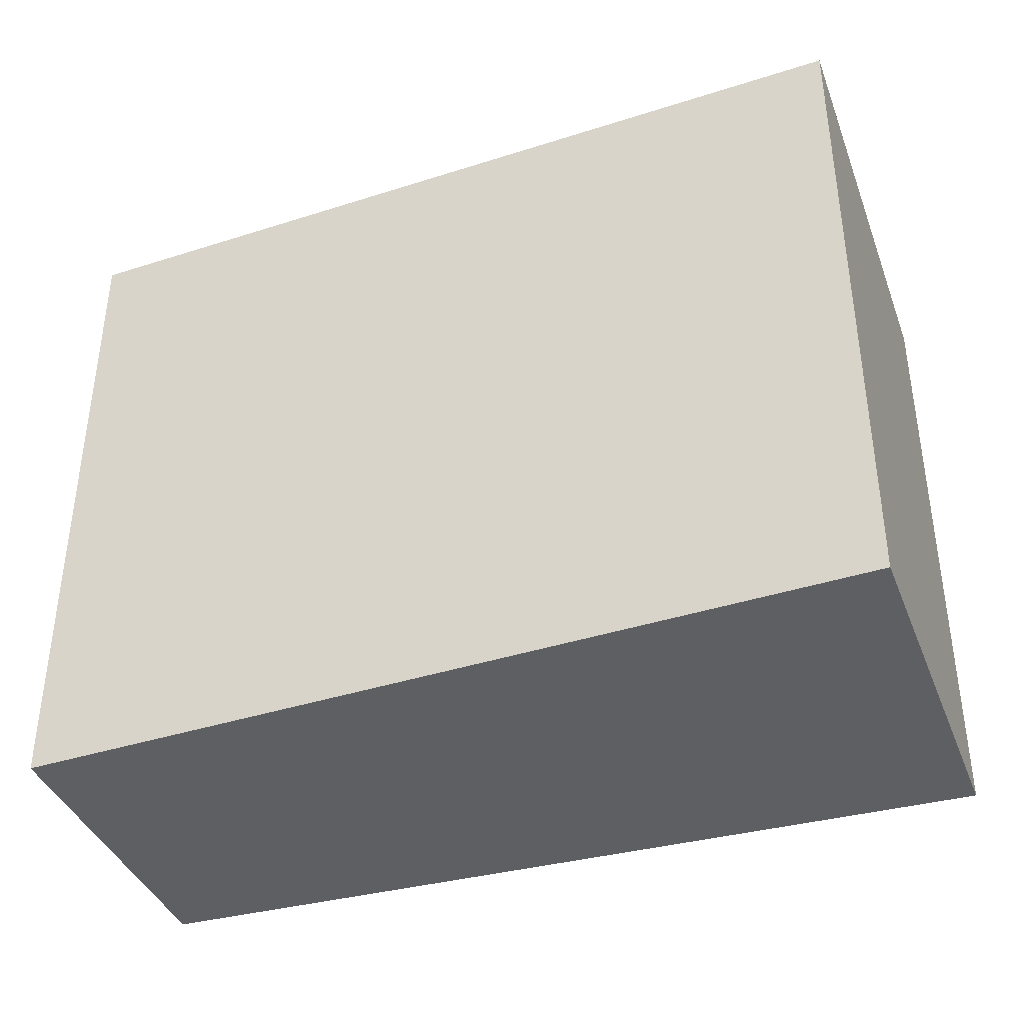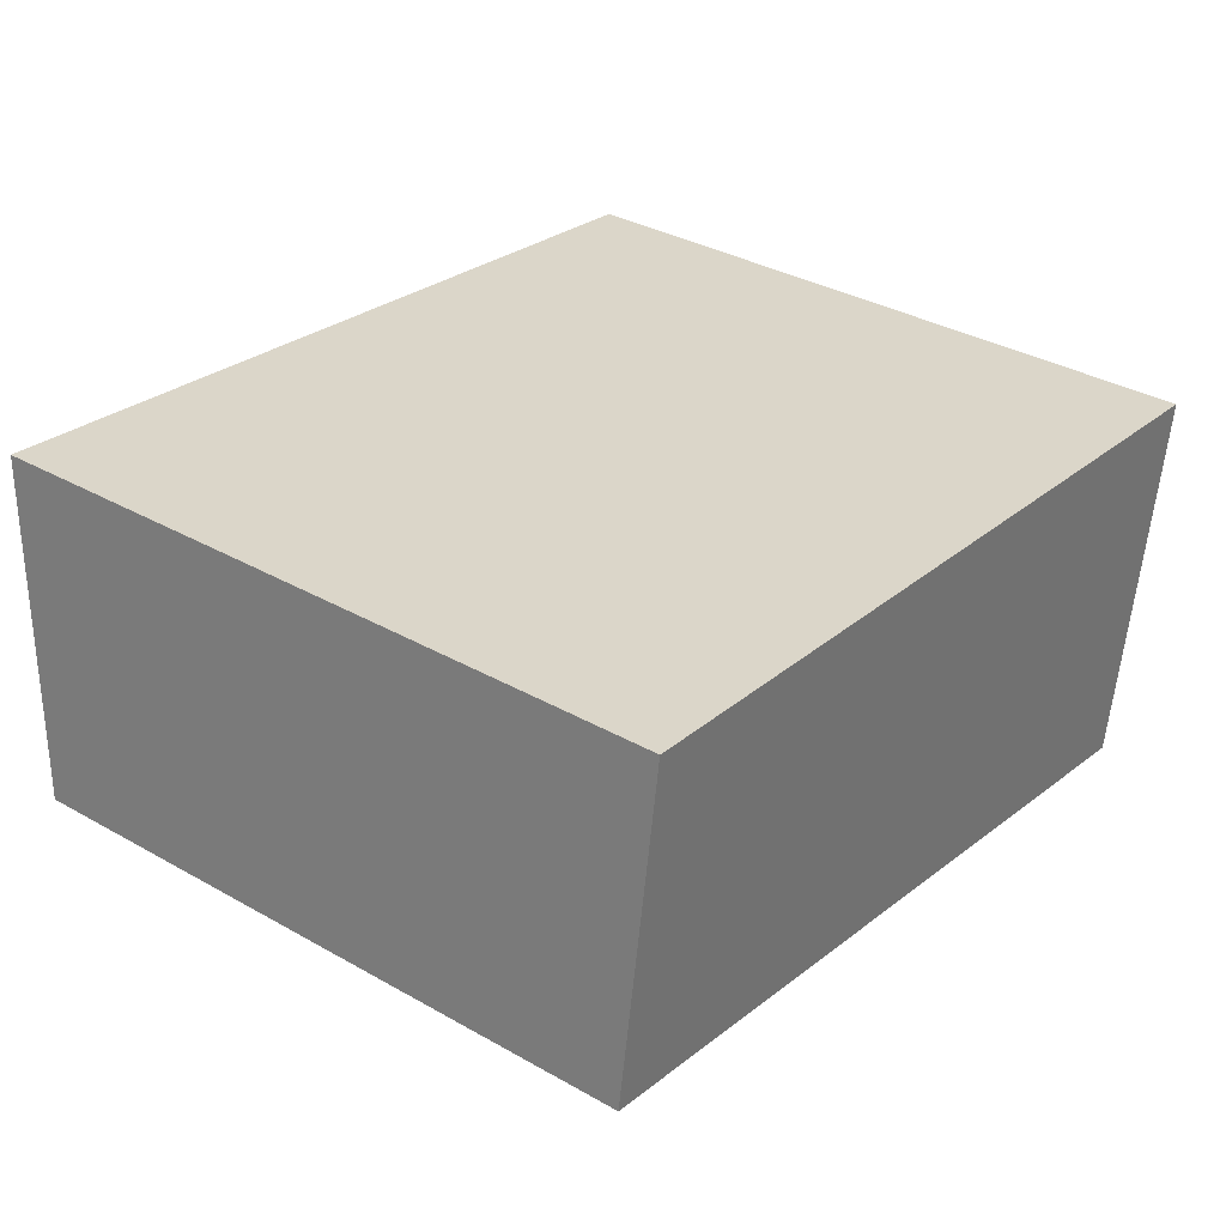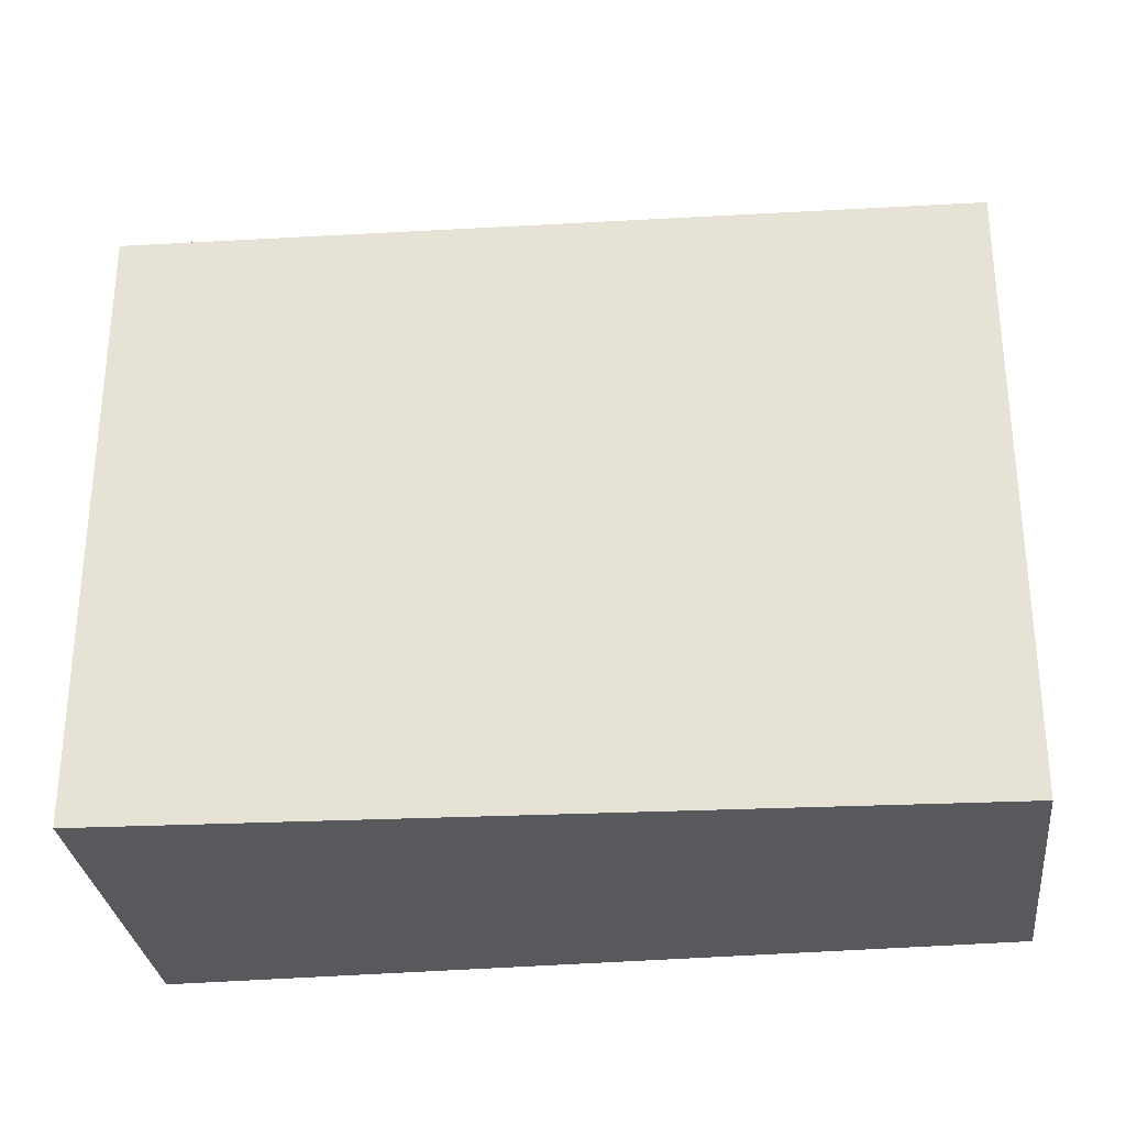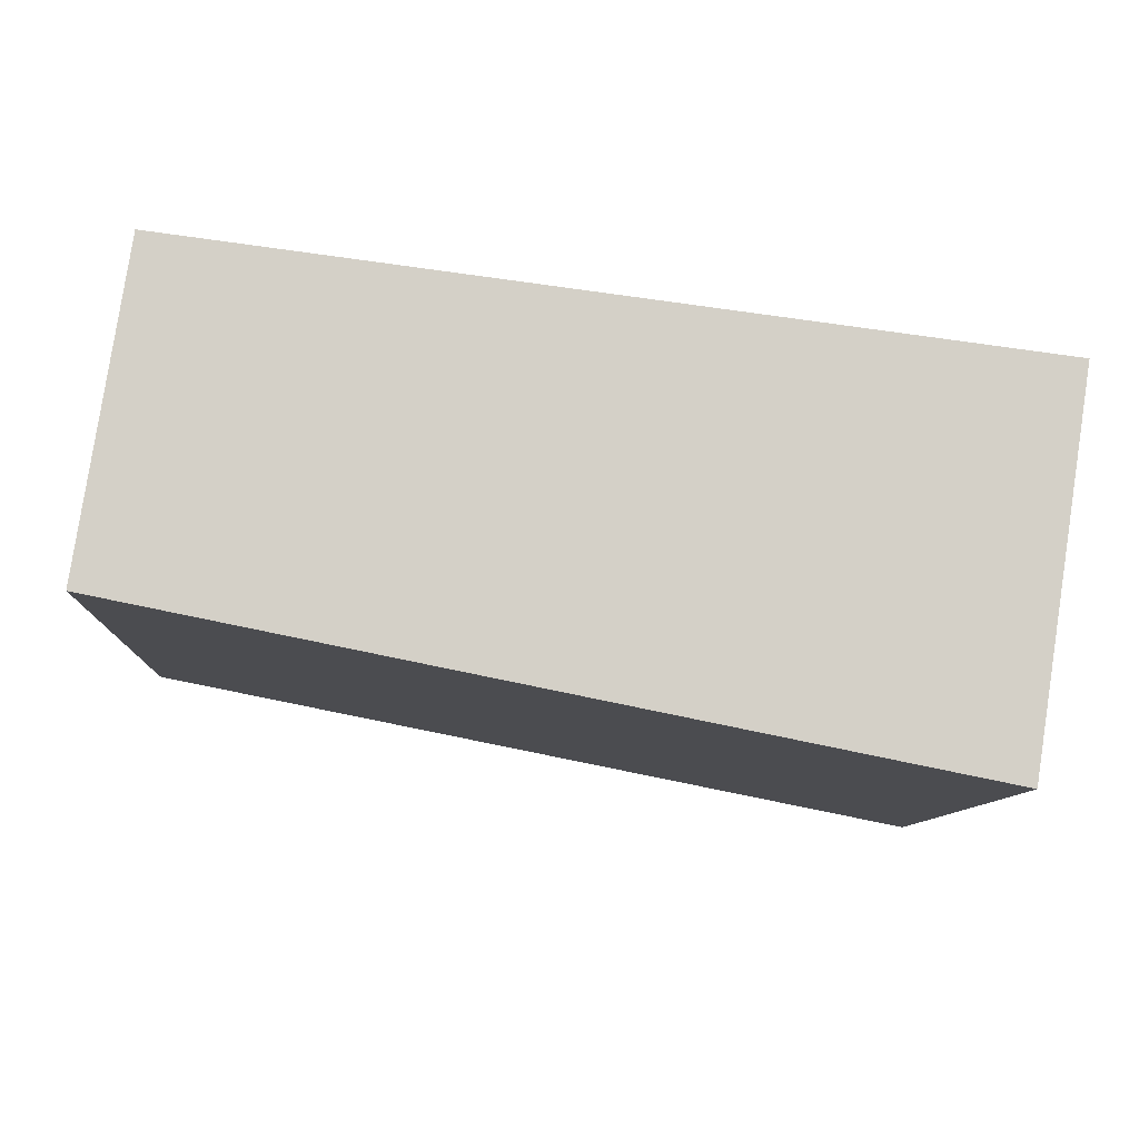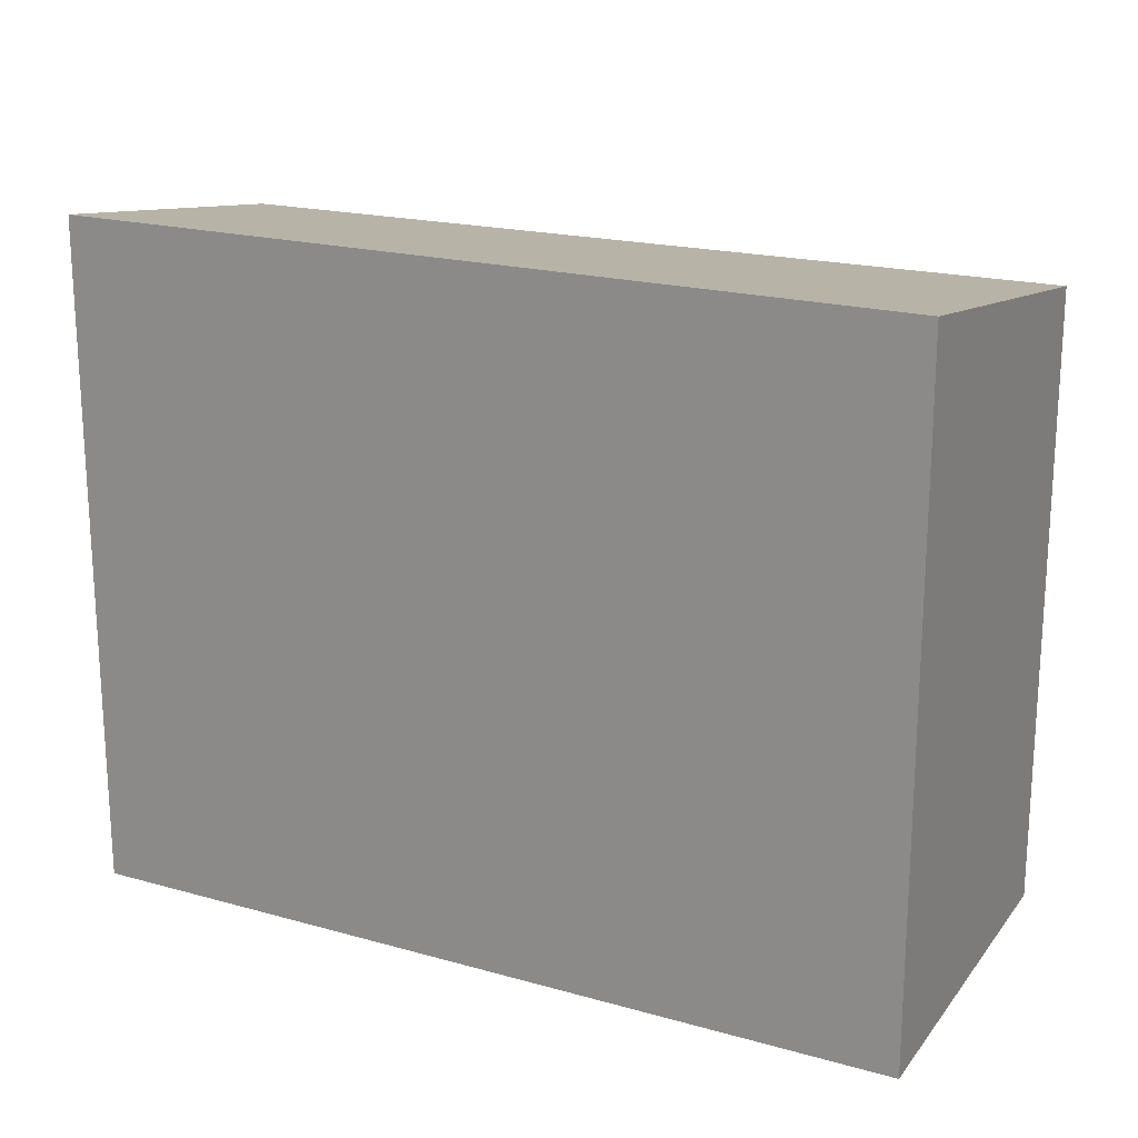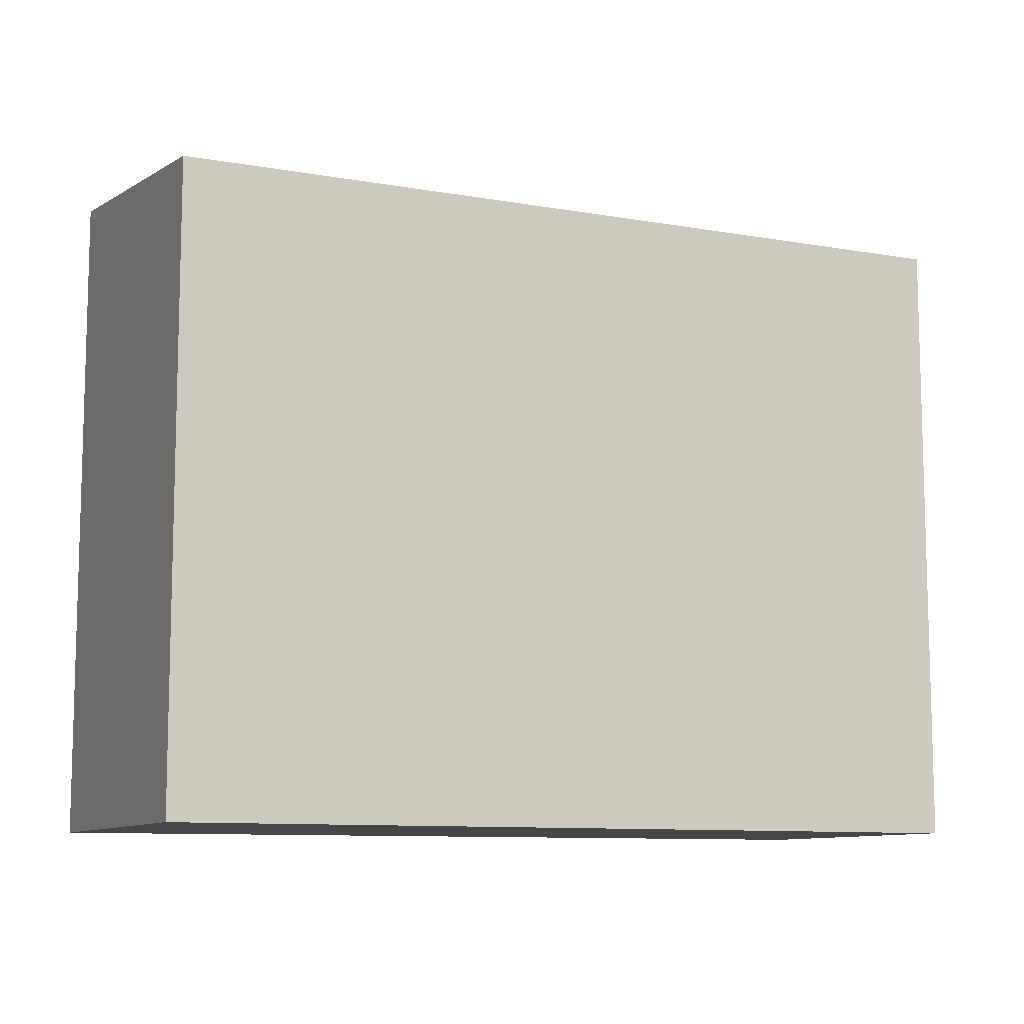
<metadata>
{"format":"obj","ext":"obj","renderer":"f3d","projection":"perspective","resolution":1024,"background":"white","views":[{"elev":-39.7,"azim":28.9,"up":"+Y"},{"elev":35.2,"azim":-53.1,"up":"+Z"},{"elev":-30.0,"azim":-164.8,"up":"+Y"},{"elev":-9.3,"azim":-2.6,"up":"+Z"},{"elev":19.7,"azim":34.9,"up":"+Y"},{"elev":-9.8,"azim":165.0,"up":"+Y"}]}
</metadata>
<code>
v  0.763 10.59 5
v  8.332 9.756 -1.666
v  0 9.845 6.028e-16
v  13.88 10.59 3.339
v  12.96 9.707 -2.592
v  13.01 9.756 -2.259
v  12.96 1.587e-16 -2.592
v  0 0 0
v  8.332 1.02e-16 -1.666
v  0.763 -3.062e-16 5
v  13.88 -2.045e-16 3.339
v  13.01 1.383e-16 -2.259
g defaultobject
f 1 2 3
f 2 1 4
f 2 4 5
f 5 4 6
f 7 2 5
f 2 7 3
f 3 7 8
f 8 7 9
f 3 10 1
f 10 3 8
f 10 4 1
f 4 10 11
f 11 6 4
f 6 11 5
f 5 11 7
f 7 11 12
f 9 10 8
f 10 9 11
f 11 9 7
f 11 7 12

</code>
